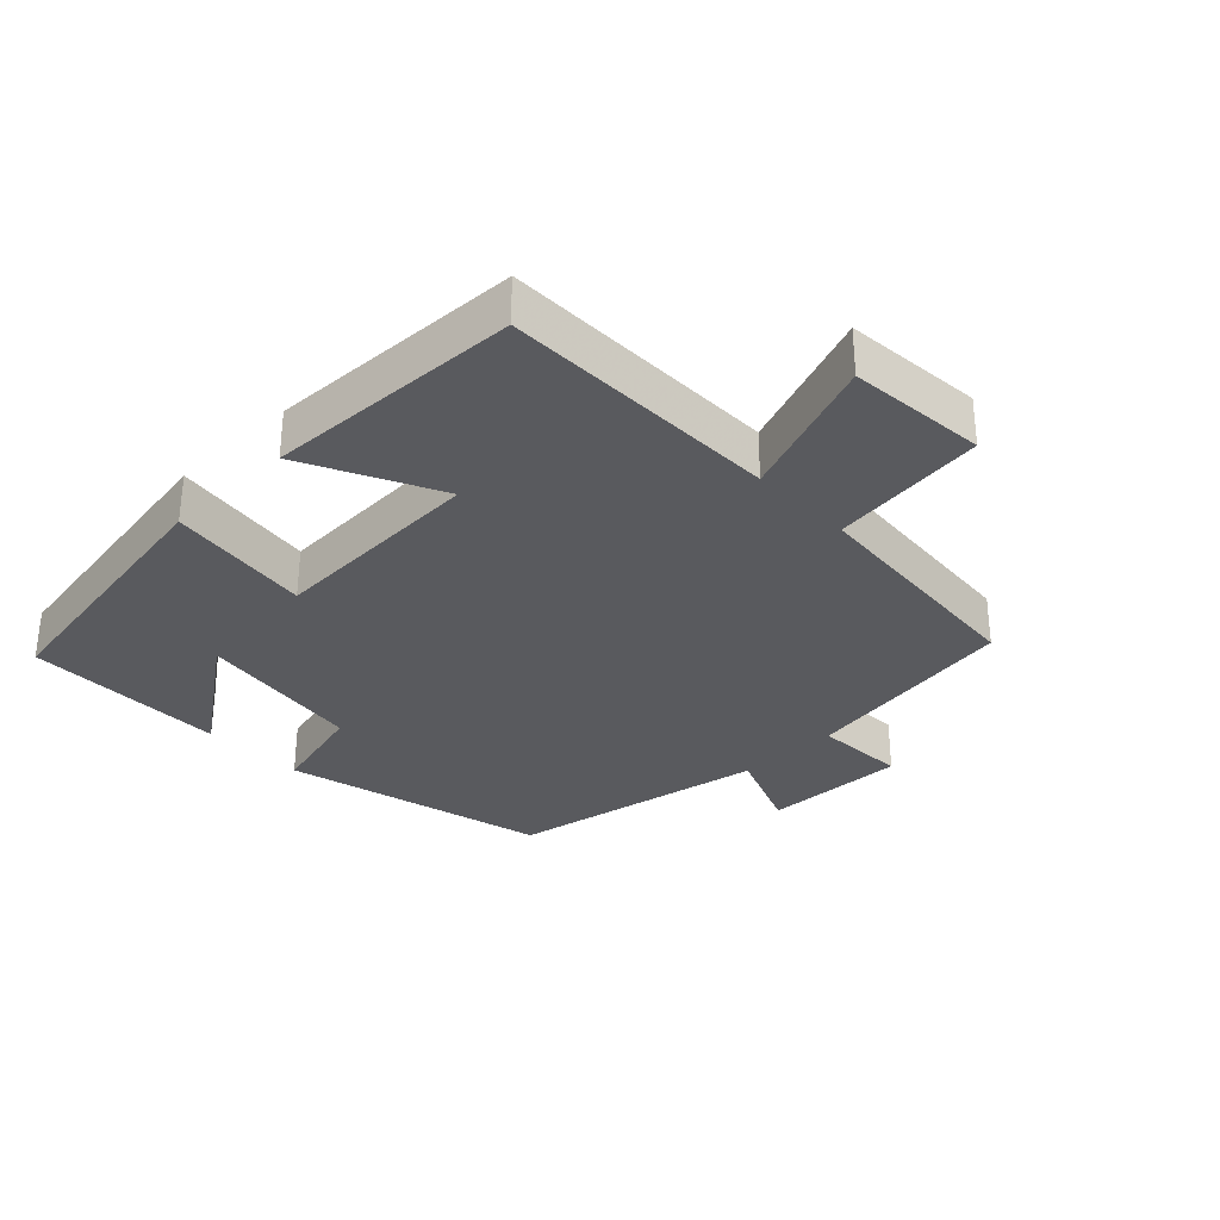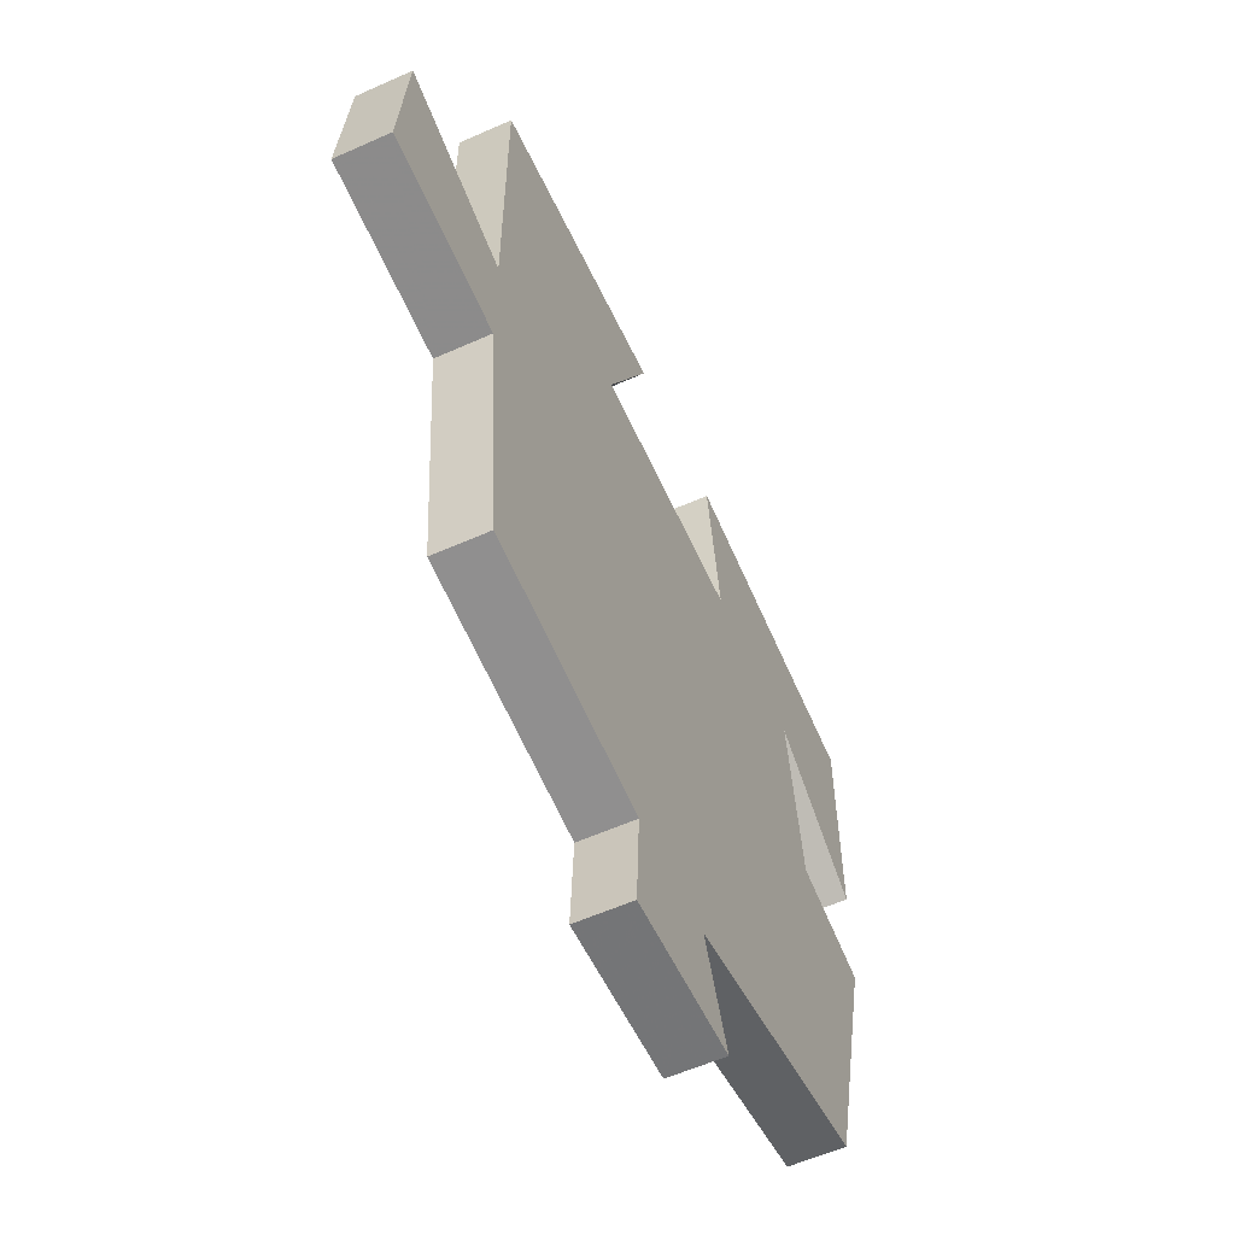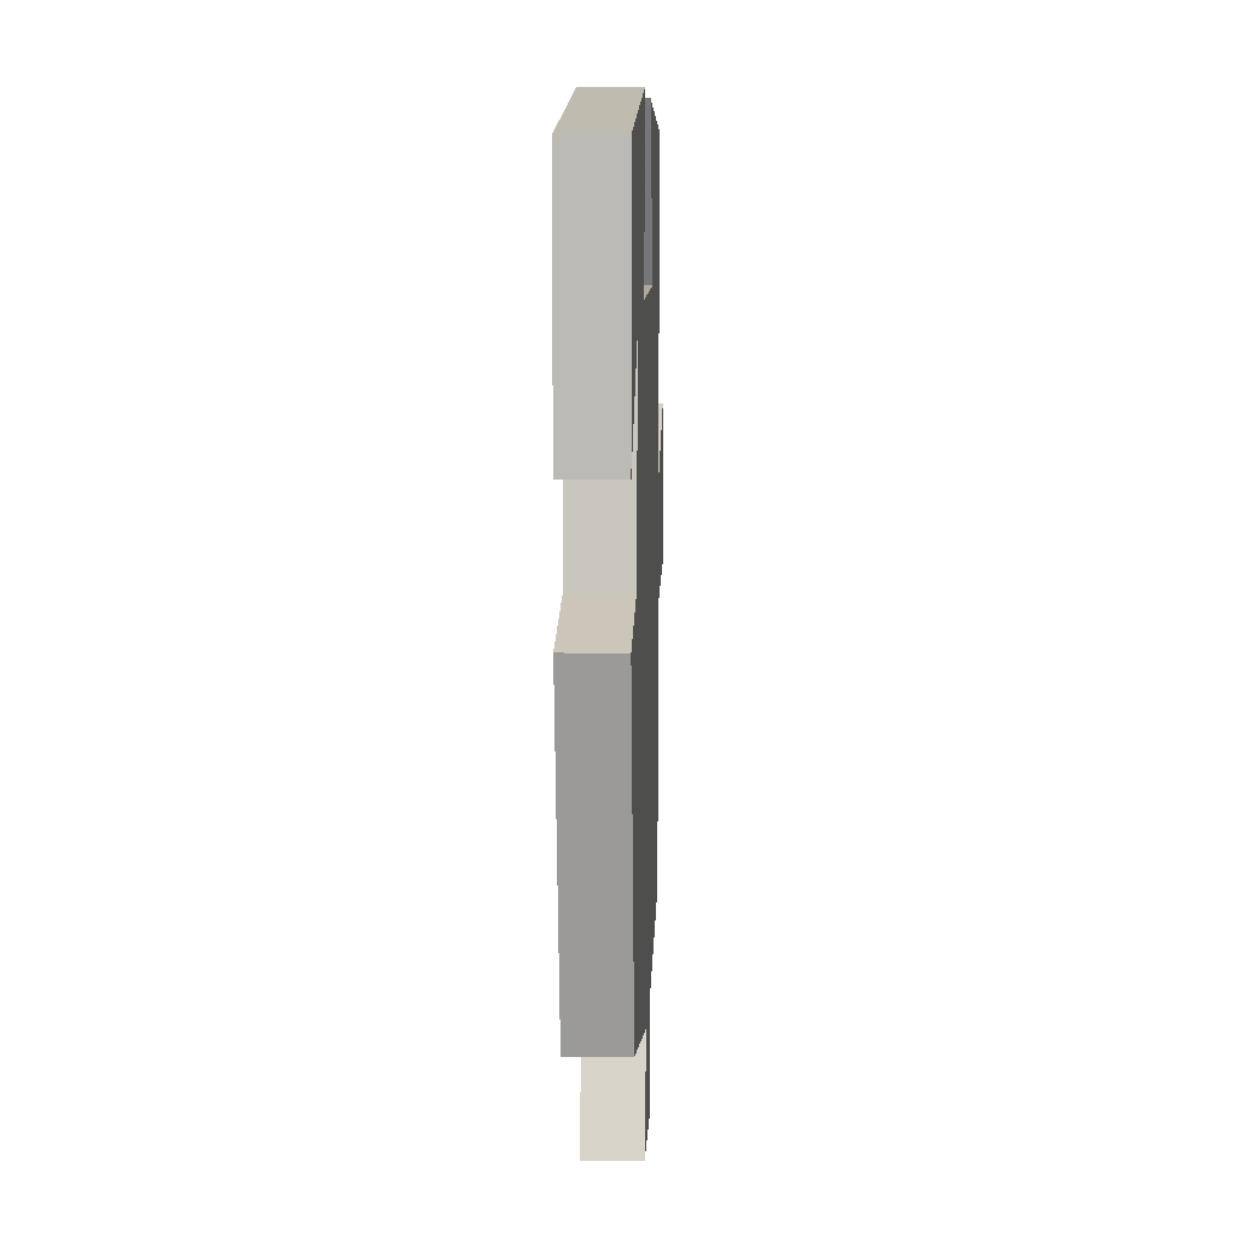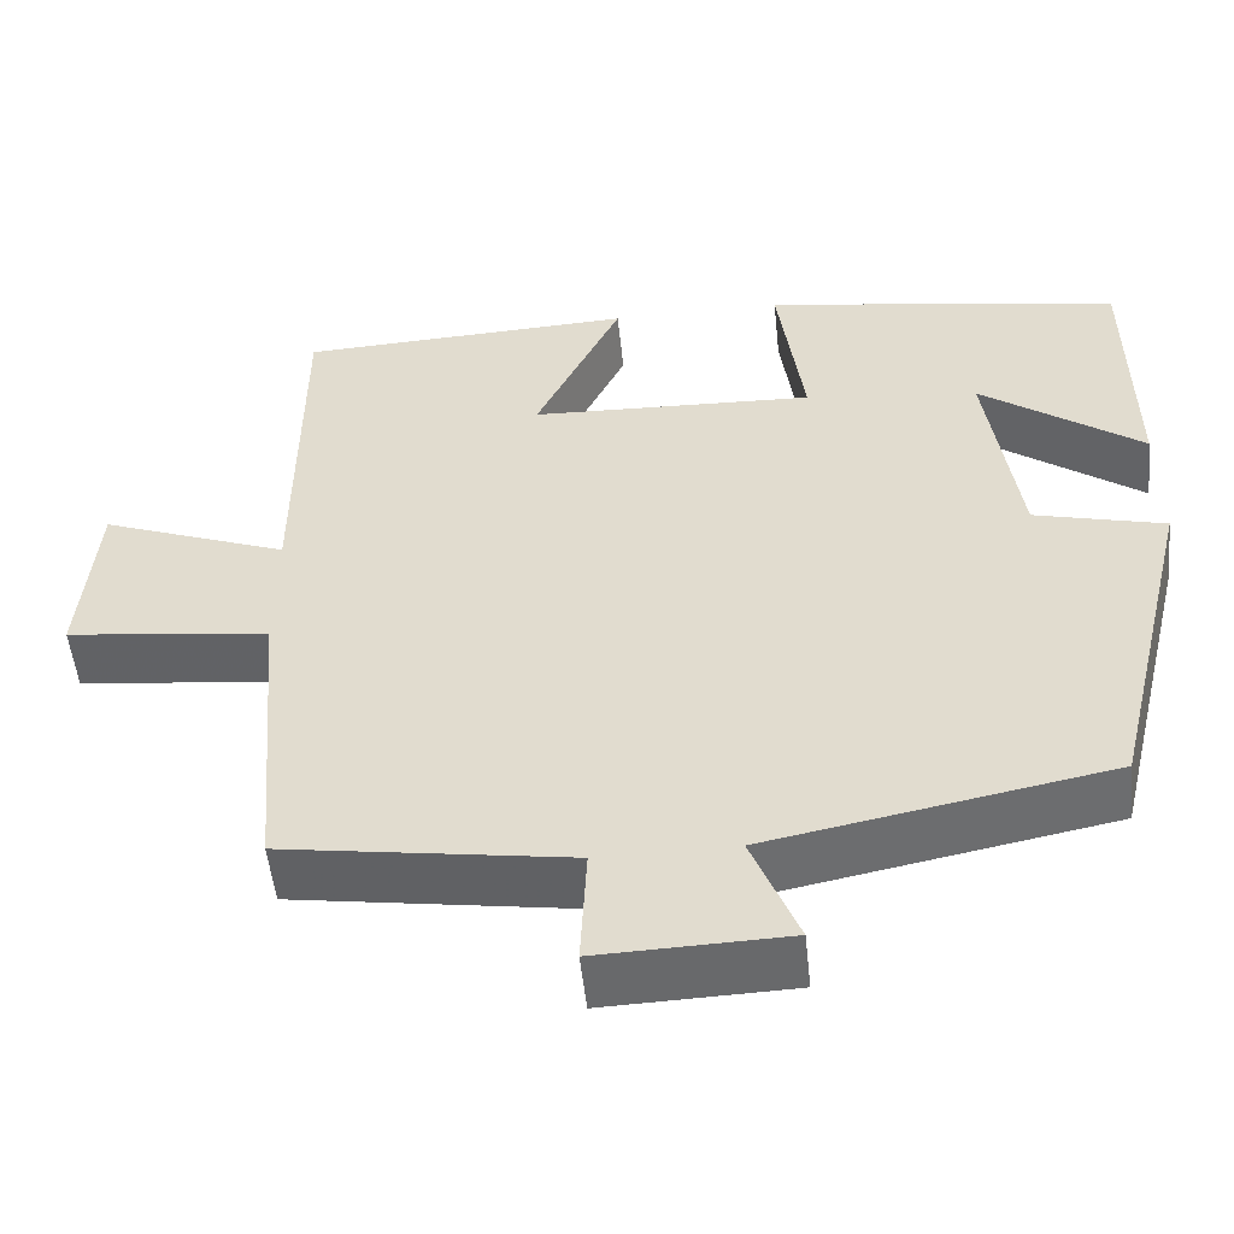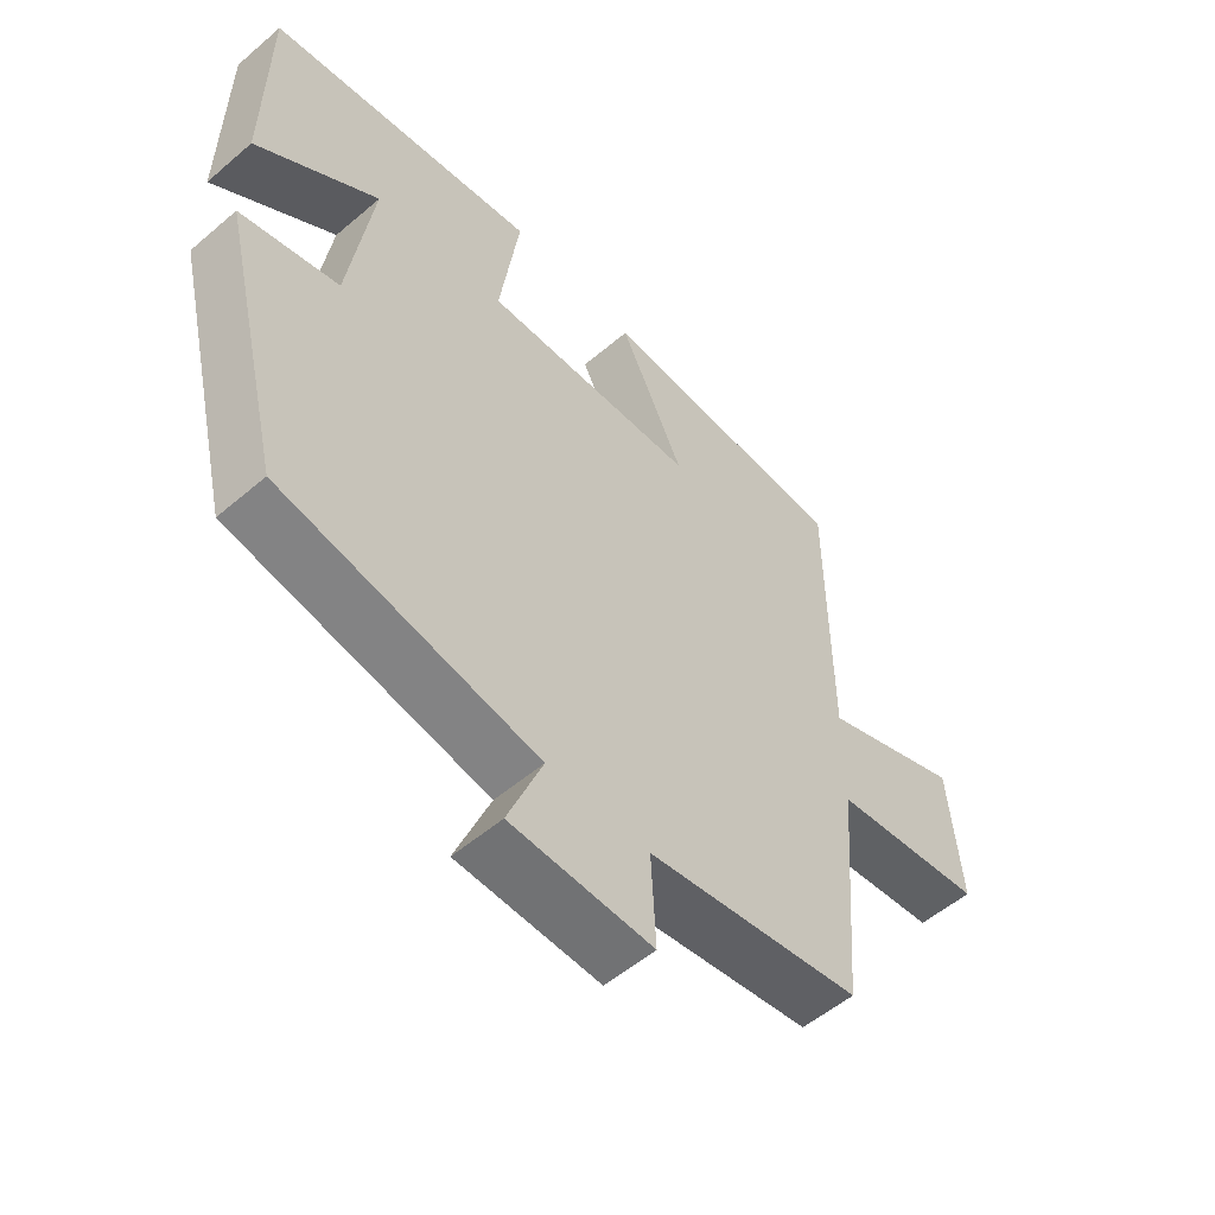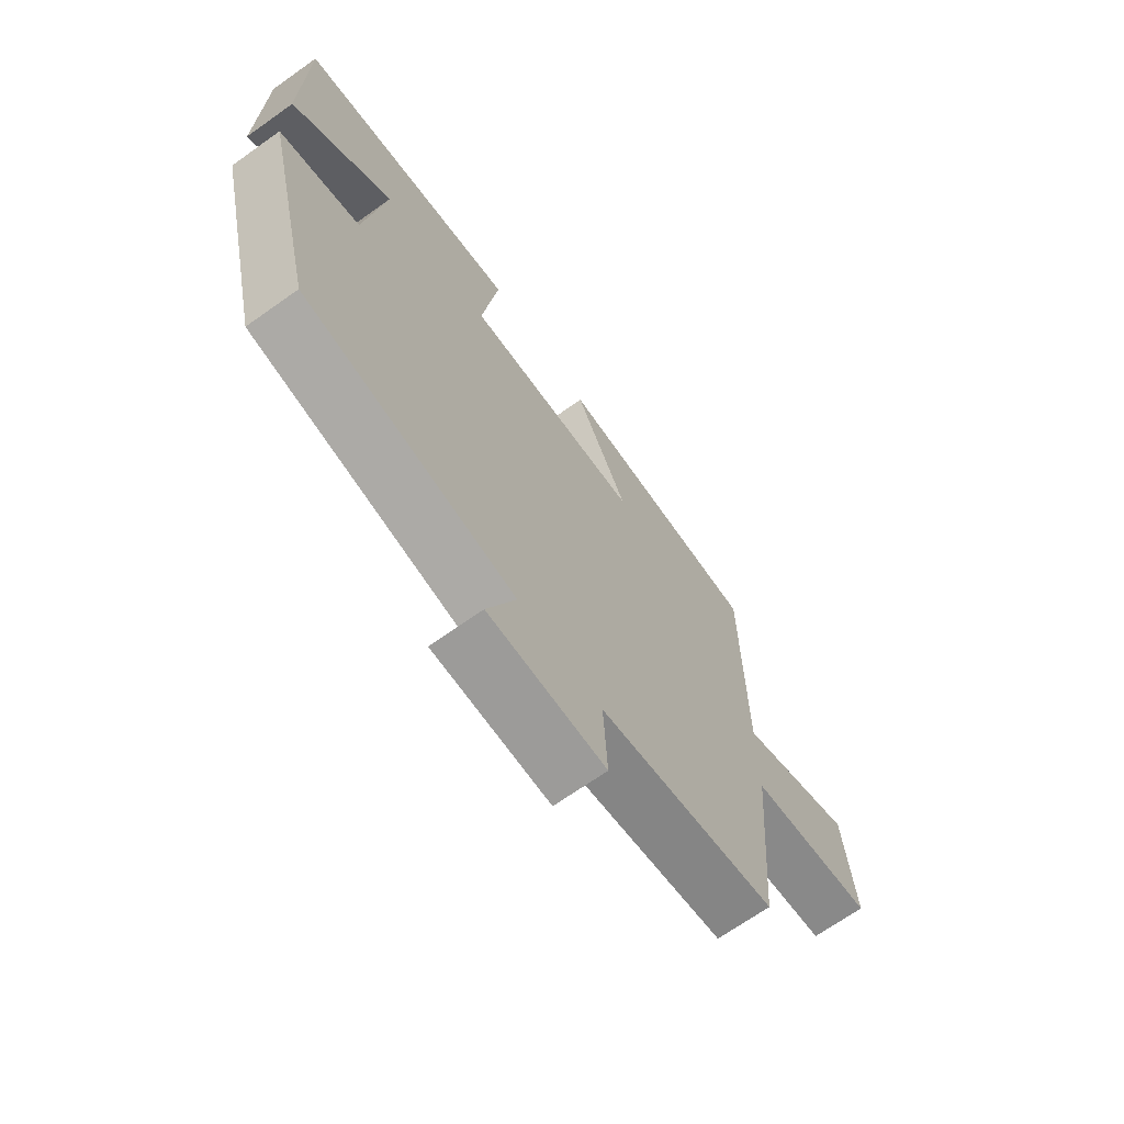
<metadata>
{"format":"obj","ext":"obj","renderer":"f3d","projection":"perspective","resolution":1024,"background":"white","views":[{"elev":-31.6,"azim":44.0,"up":"+Y"},{"elev":-57.9,"azim":114.8,"up":"+Z"},{"elev":6.6,"azim":-87.8,"up":"+Z"},{"elev":-52.3,"azim":-174.0,"up":"+Z"},{"elev":-54.4,"azim":-47.9,"up":"+Z"},{"elev":-68.6,"azim":-54.6,"up":"+Z"}]}
</metadata>
<code>
v 0.47 0.07 -0.449
v 0.142 0.07 -0.5
v 0.149 0.07 -0.638
v -0.067 0.07 -0.632
v -0.014 0.07 -0.5
v -0.403 0.07 -0.427
v -0.5 0.07 -0.029
v -0.351 0.07 0.009
v -0.315 0.07 0.261
v -0.5 0.07 0.127
v -0.497 0.07 0.432
v -0.086 0.07 0.5
v -0.116 0.07 0.284
v 0.21 0.07 0.298
v 0.112 0.07 0.5
v 0.498 0.07 0.485
v 0.5 0.07 0.064
v 0.715 0.07 0.145
v 0.733 0.07 -0.063
v 0.5 0.07 -0.092
v 0.47 0 -0.449
v 0.142 0 -0.5
v 0.149 0 -0.638
v -0.067 0 -0.632
v -0.014 0 -0.5
v -0.403 0 -0.427
v -0.5 0 -0.029
v -0.351 0 0.009
v -0.315 0 0.261
v -0.5 0 0.127
v -0.497 0 0.432
v -0.086 0 0.5
v -0.116 0 0.284
v 0.21 0 0.298
v 0.112 0 0.5
v 0.498 0 0.485
v 0.5 0 0.064
v 0.715 0 0.145
v 0.733 0 -0.063
v 0.5 0 -0.092
f 17 18 19 20
f 16 17 20
f 15 16 20
f 14 15 20
f 20 1 2
f 14 20 2
f 13 14 2
f 11 12 13
f 9 10 11
f 9 11 13
f 13 2 3
f 9 13 3
f 8 9 3
f 5 6 7 8
f 3 4 5
f 3 5 8
f 40 39 38 37
f 40 37 36
f 40 36 35
f 40 35 34
f 22 21 40
f 22 40 34
f 22 34 33
f 33 32 31
f 31 30 29
f 33 31 29
f 23 22 33
f 23 33 29
f 23 29 28
f 28 27 26 25
f 25 24 23
f 28 25 23
f 1 21 22 2
f 2 22 23 3
f 3 23 24 4
f 4 24 25 5
f 5 25 26 6
f 6 26 27 7
f 7 27 28 8
f 8 28 29 9
f 9 29 30 10
f 10 30 31 11
f 11 31 32 12
f 12 32 33 13
f 13 33 34 14
f 14 34 35 15
f 15 35 36 16
f 16 36 37 17
f 17 37 38 18
f 18 38 39 19
f 19 39 40 20
f 20 40 21 1

</code>
